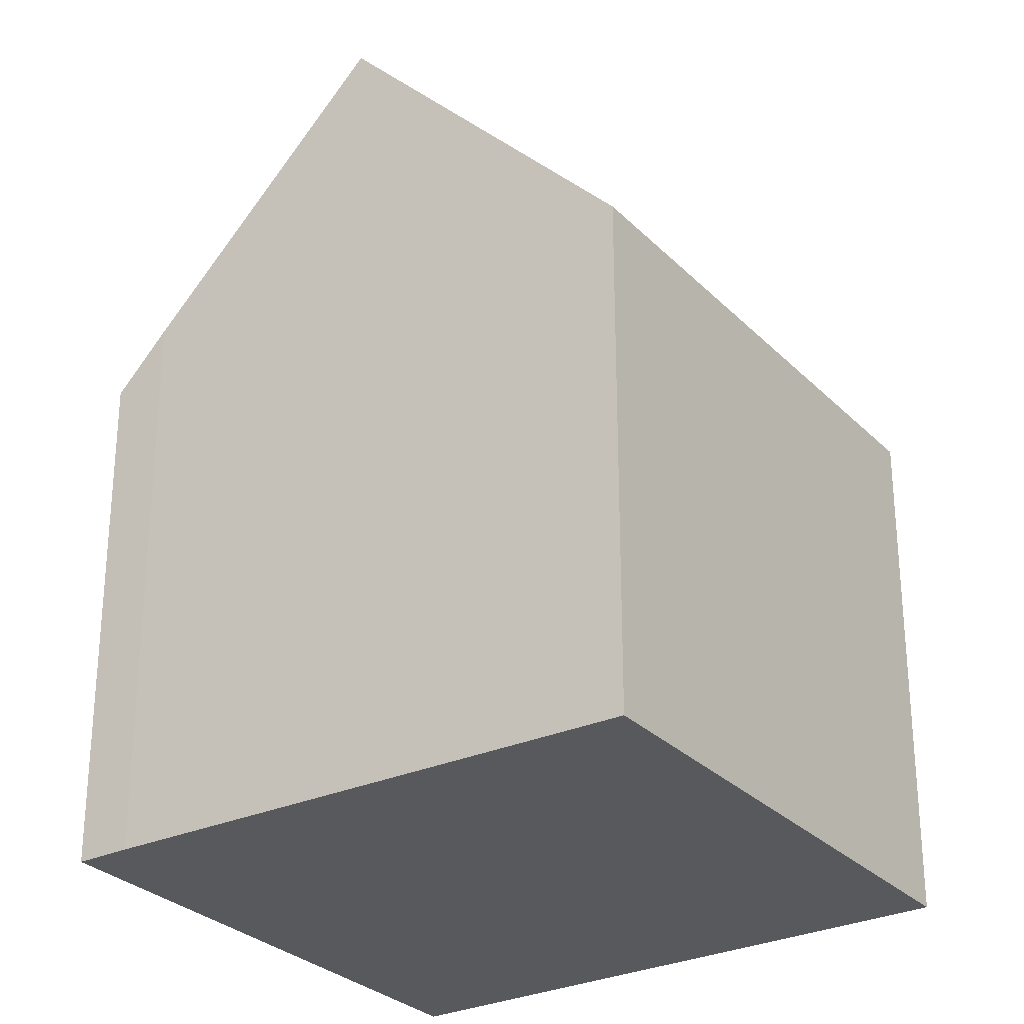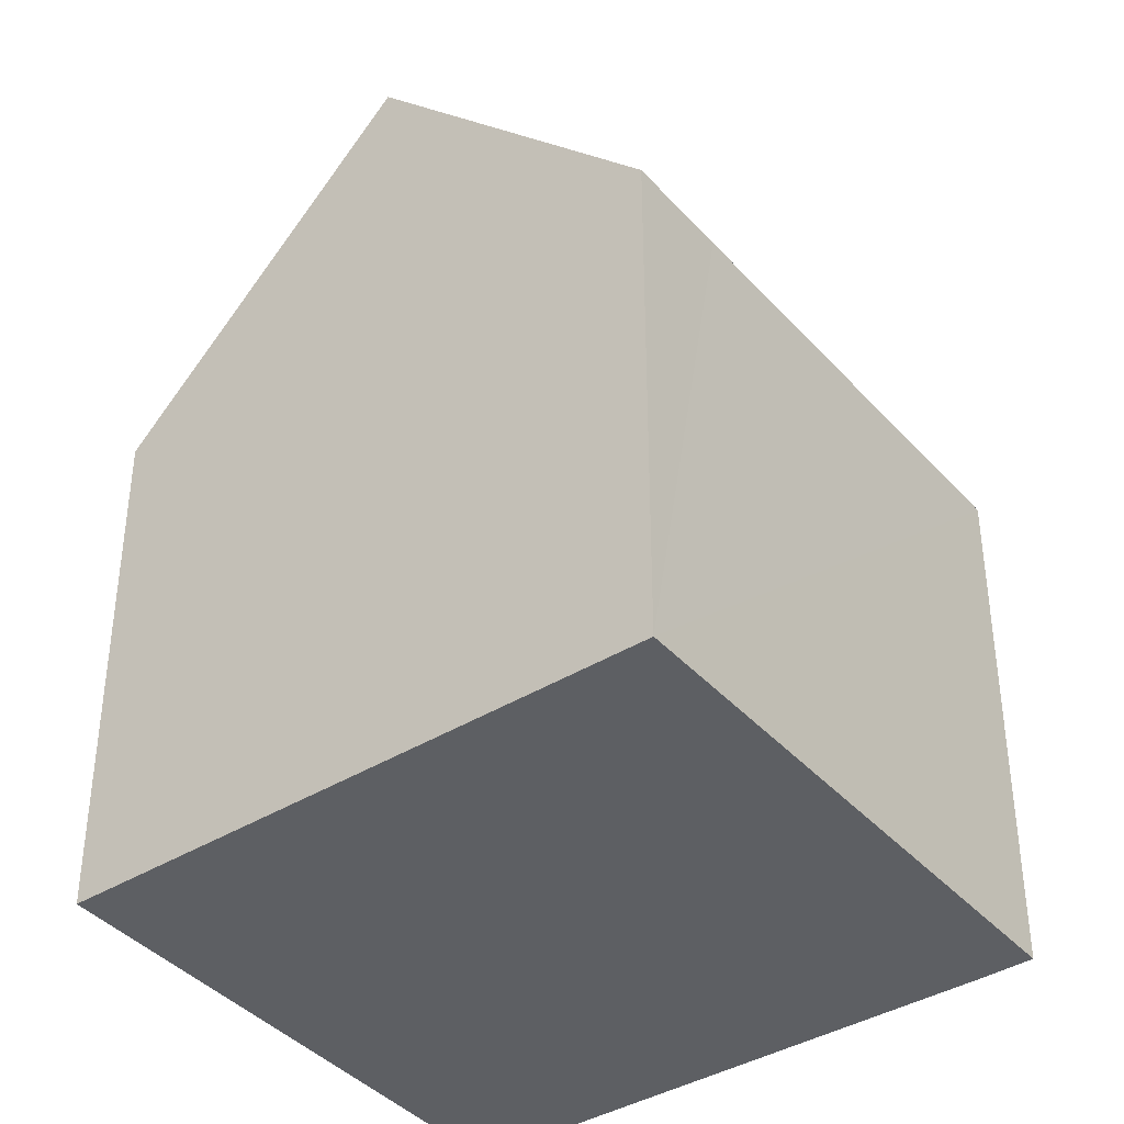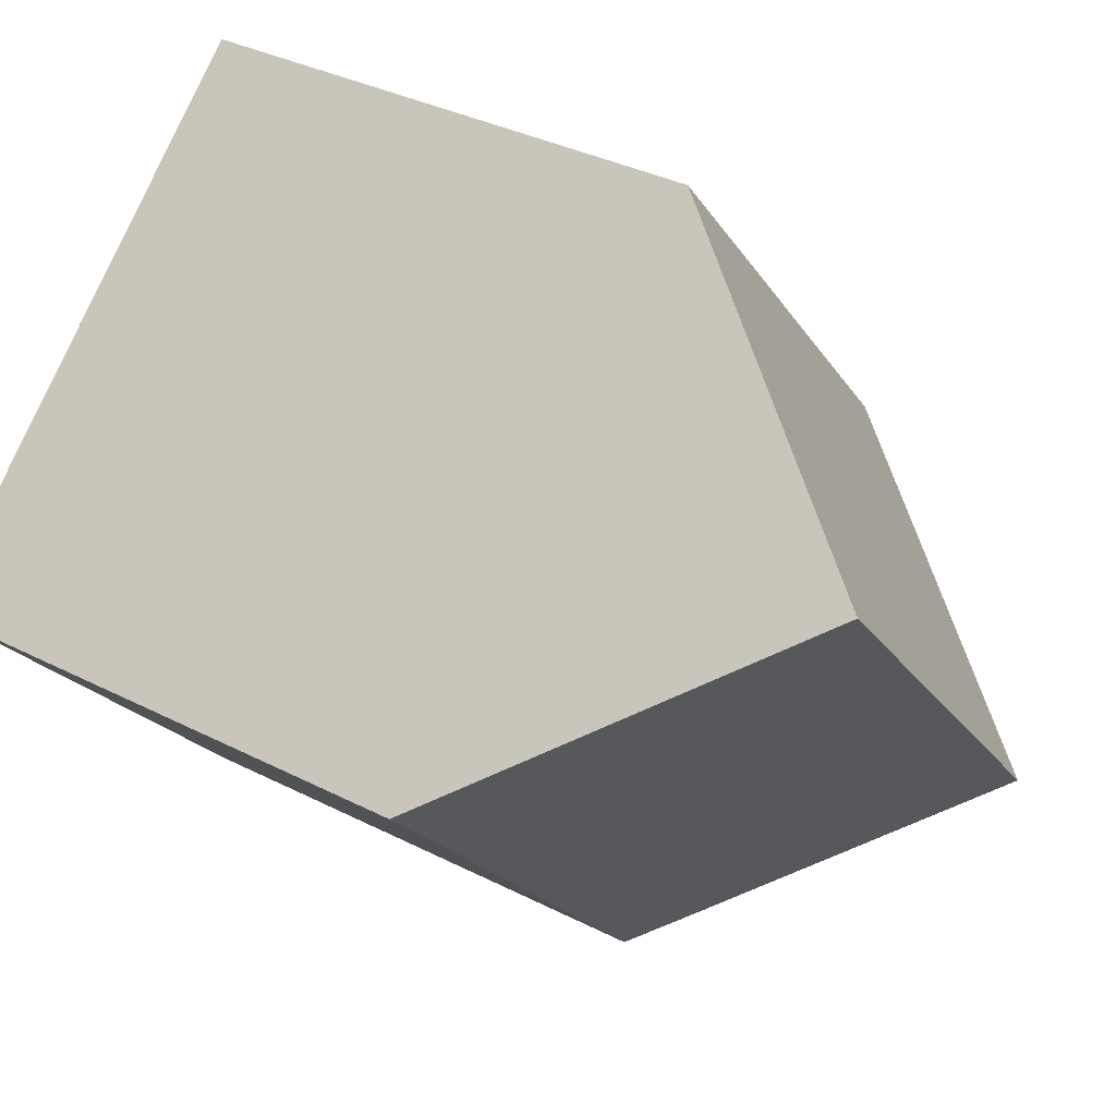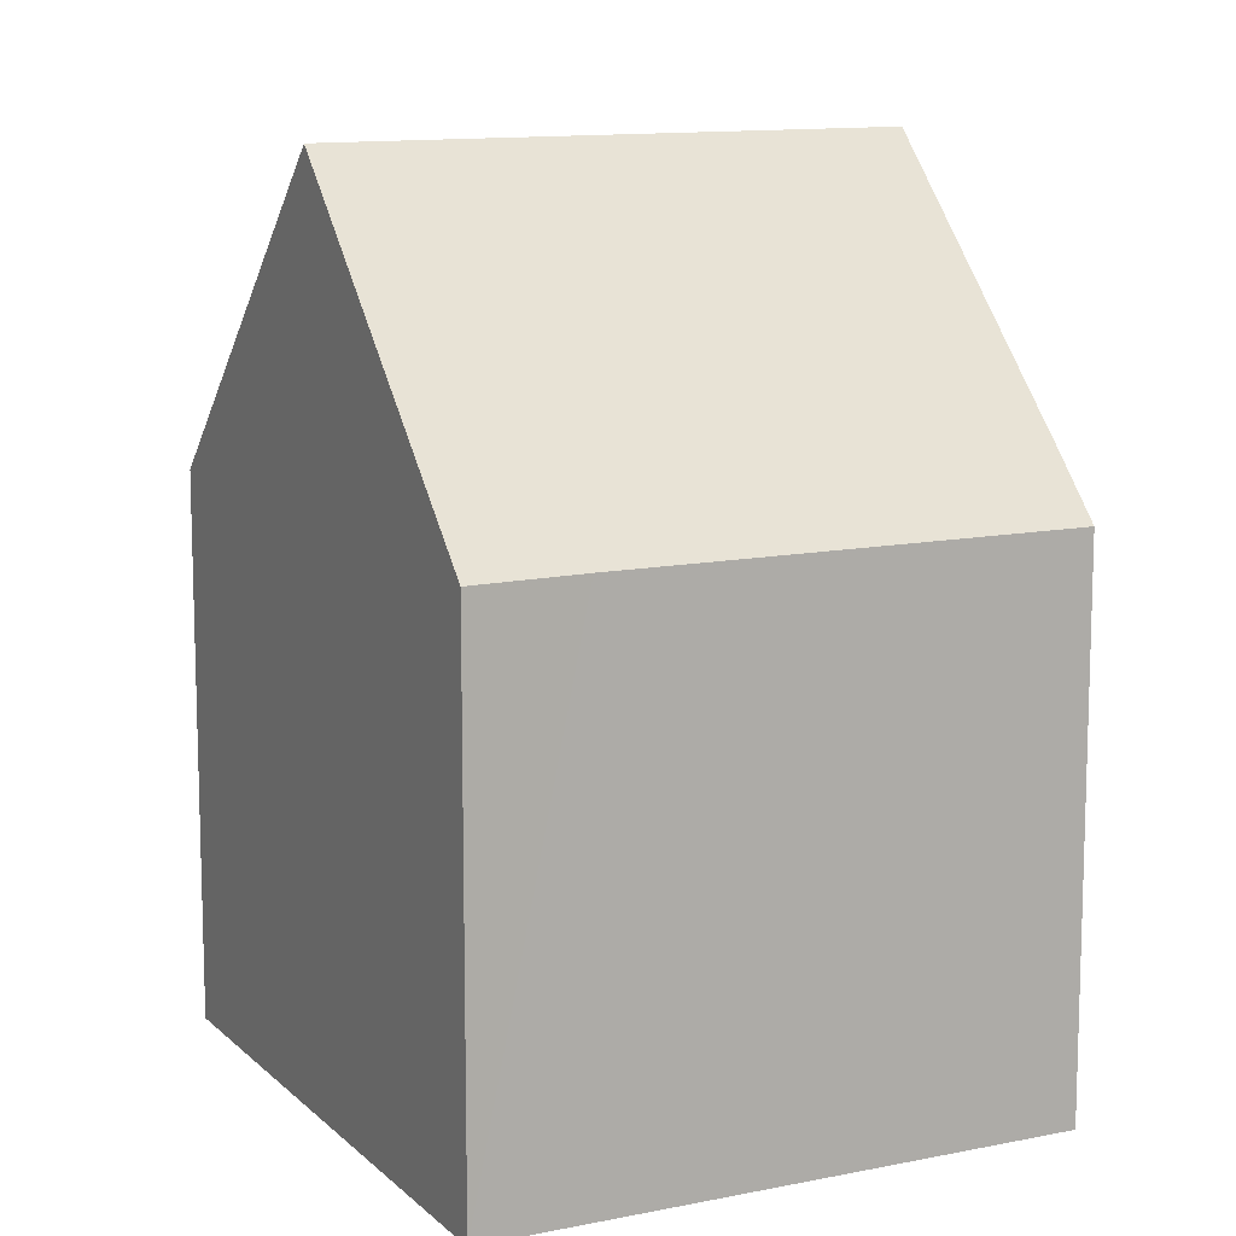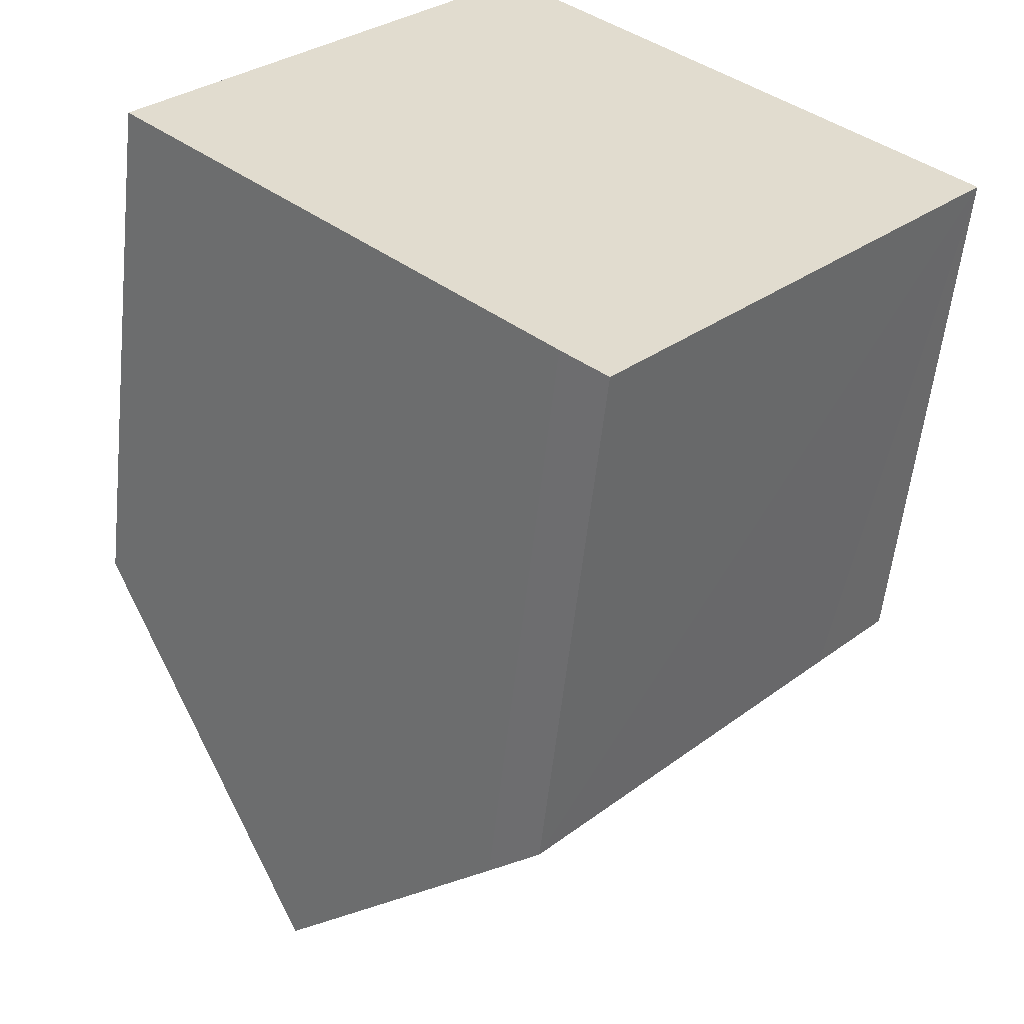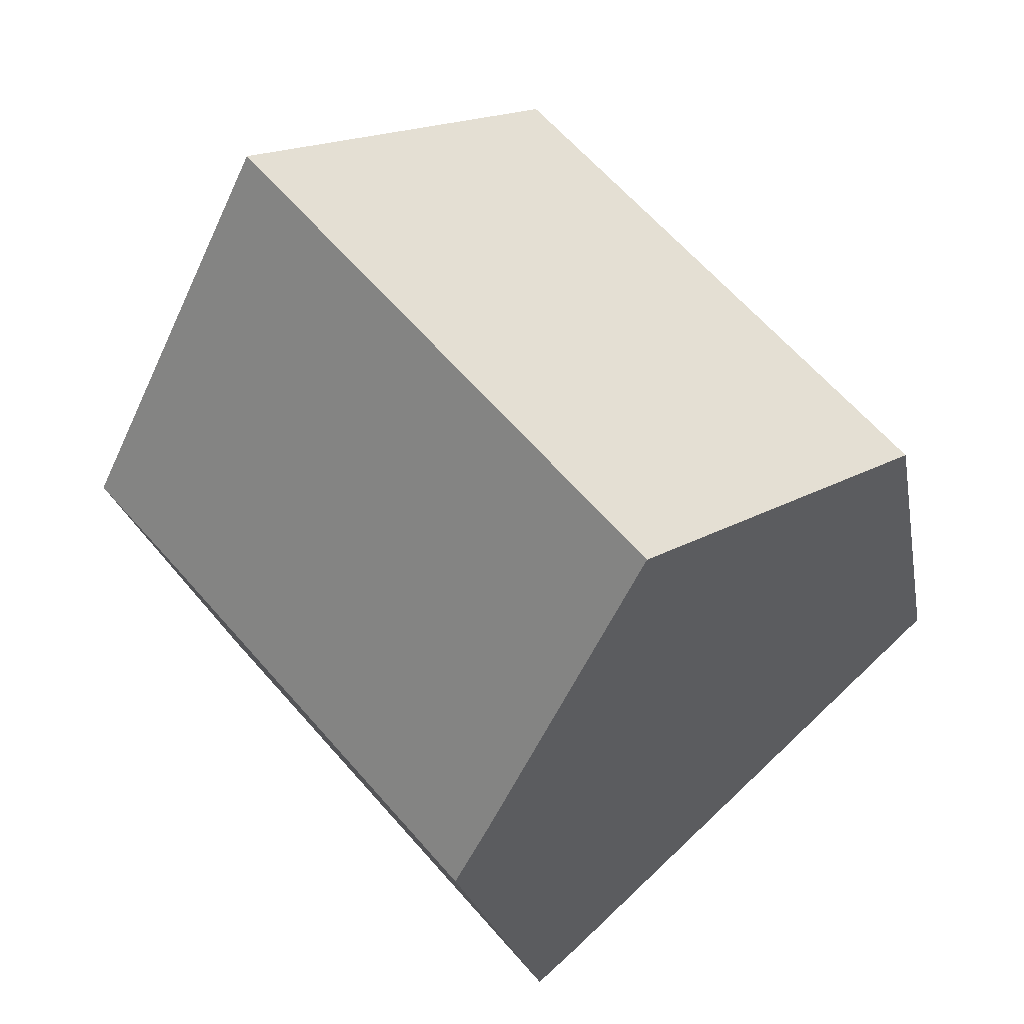
<metadata>
{"format":"obj","ext":"obj","renderer":"f3d","projection":"perspective","resolution":1024,"background":"white","views":[{"elev":-29.0,"azim":-104.0,"up":"+Y"},{"elev":-40.3,"azim":78.5,"up":"+Y"},{"elev":35.3,"azim":124.2,"up":"+Z"},{"elev":11.9,"azim":104.8,"up":"+Y"},{"elev":-56.3,"azim":-6.1,"up":"+Z"},{"elev":-20.6,"azim":-170.6,"up":"+Z"}]}
</metadata>
<code>
v  11.99 8.411 -1.043
v  12.72 8.994 0.666
v  13.16 8.4 0.282
v  11.7 8.41 -1.37
v  8.529 8.403 -5.01
v  9.519 13.38 3.503
v  7.175 8.4 -6.564
v  6.504 9.316 -5.973
v  3.582 13.38 -3.29
v  0 8.398 5.142e-16
v  5.881 8.402 6.723
v  6.504 3.657e-16 -5.973
v  7.175 4.019e-16 -6.564
v  0 0 0
v  3.582 2.015e-16 -3.29
v  5.881 -4.117e-16 6.723
v  9.519 -2.145e-16 3.503
v  12.72 -4.078e-17 0.666
v  13.16 -1.727e-17 0.282
v  11.99 6.387e-17 -1.043
v  11.7 8.389e-17 -1.37
v  8.529 3.068e-16 -5.01
g defaultobject
f 1 2 3
f 2 1 4
f 2 4 5
f 2 5 6
f 6 5 7
f 6 7 8
f 6 8 9
f 10 6 9
f 6 10 11
f 7 12 8
f 12 7 13
f 8 10 9
f 10 8 12
f 10 12 14
f 14 12 15
f 10 16 11
f 16 10 14
f 16 6 11
f 6 16 2
f 2 16 17
f 2 17 3
f 3 17 18
f 3 18 19
f 19 1 3
f 1 19 4
f 4 19 5
f 5 19 7
f 7 19 13
f 13 19 20
f 13 20 21
f 13 21 22
f 18 20 19
f 20 18 17
f 20 17 21
f 21 17 22
f 22 17 16
f 22 16 14
f 22 14 13
f 13 14 12
f 12 14 15

</code>
